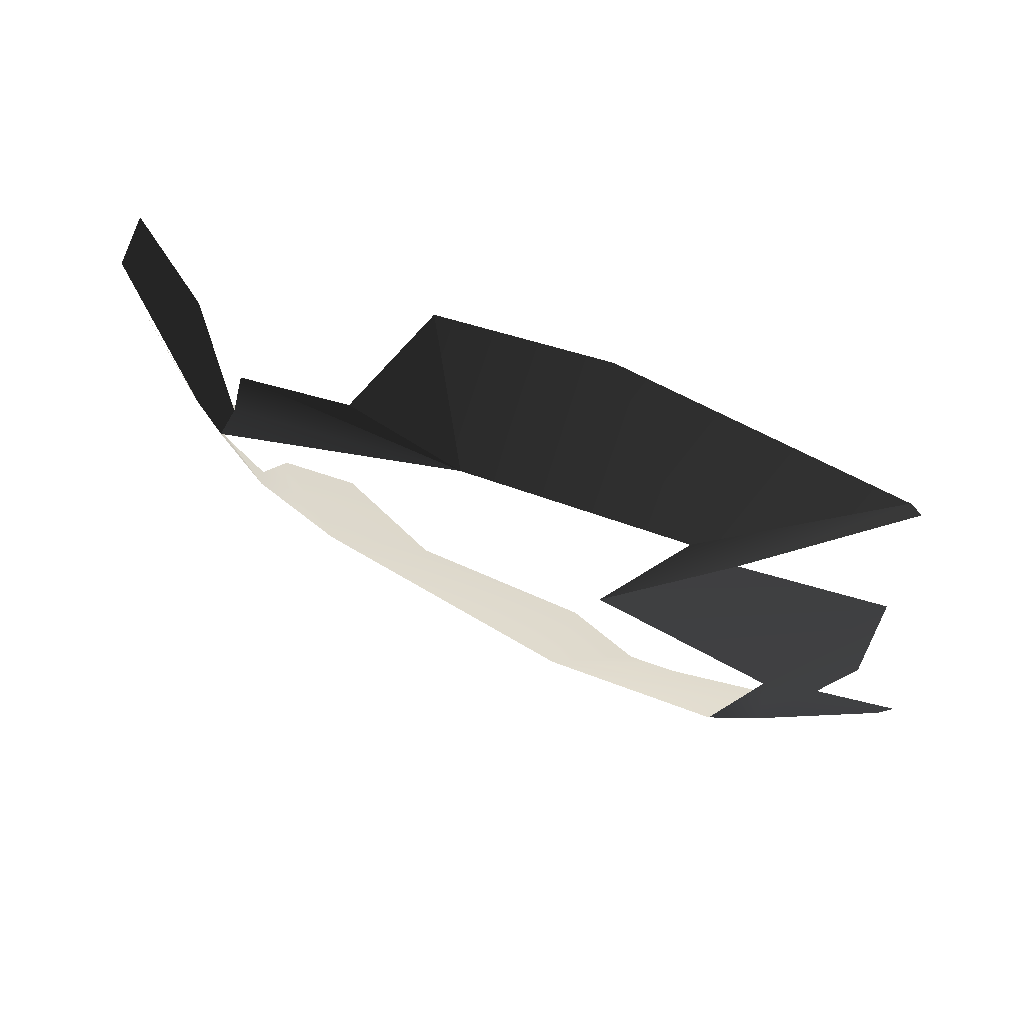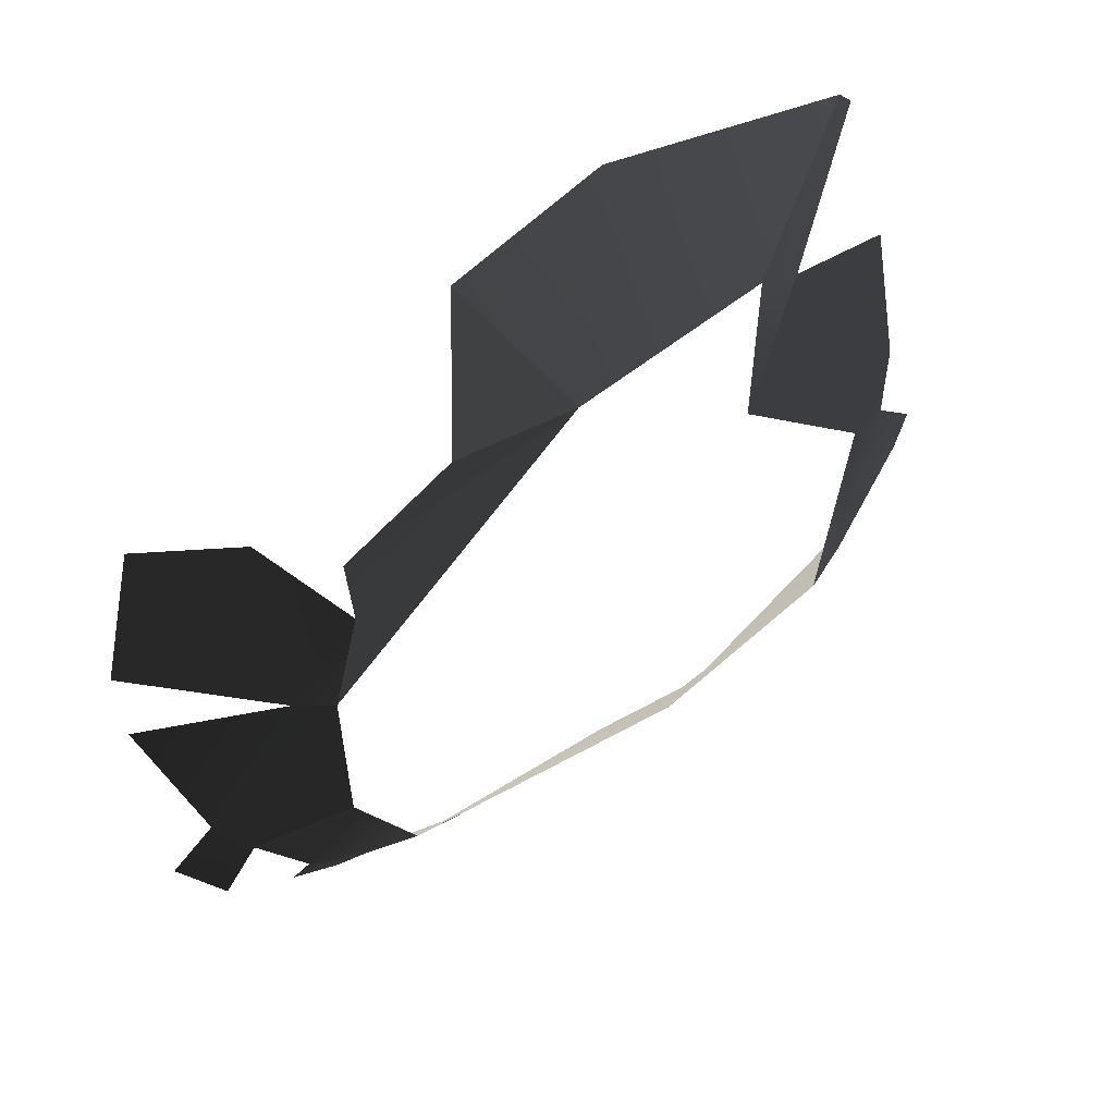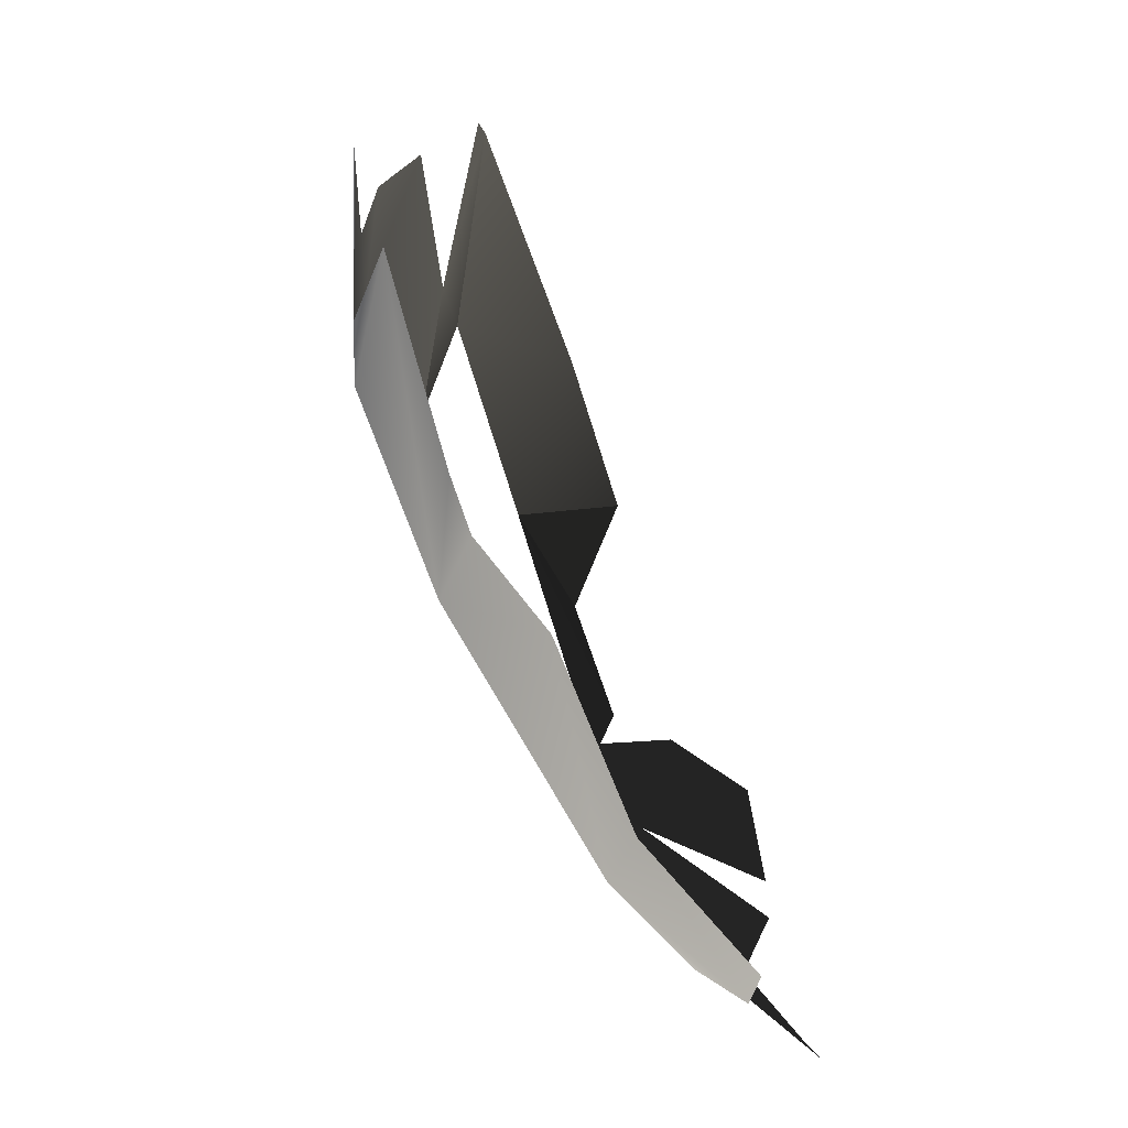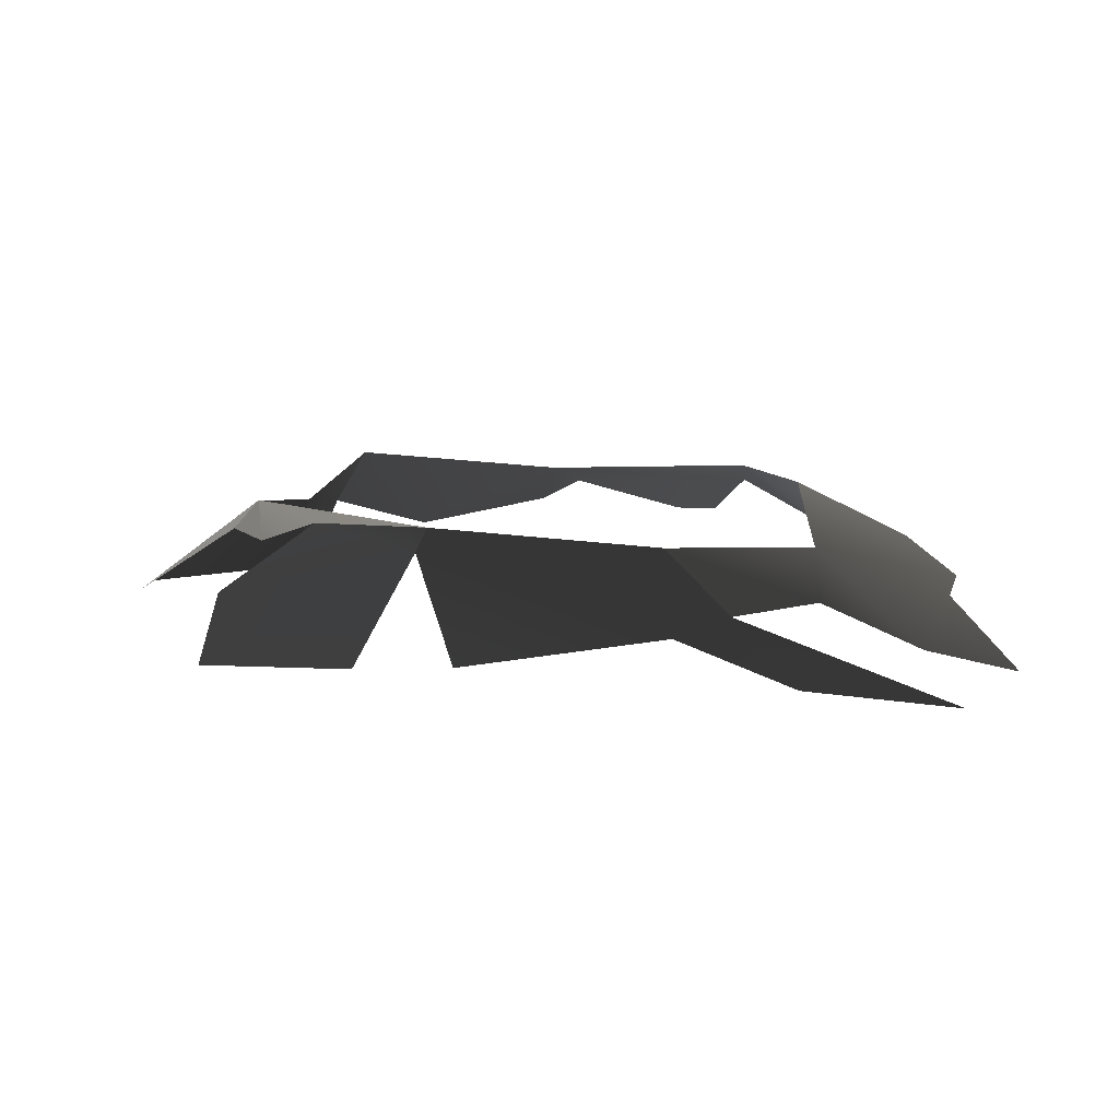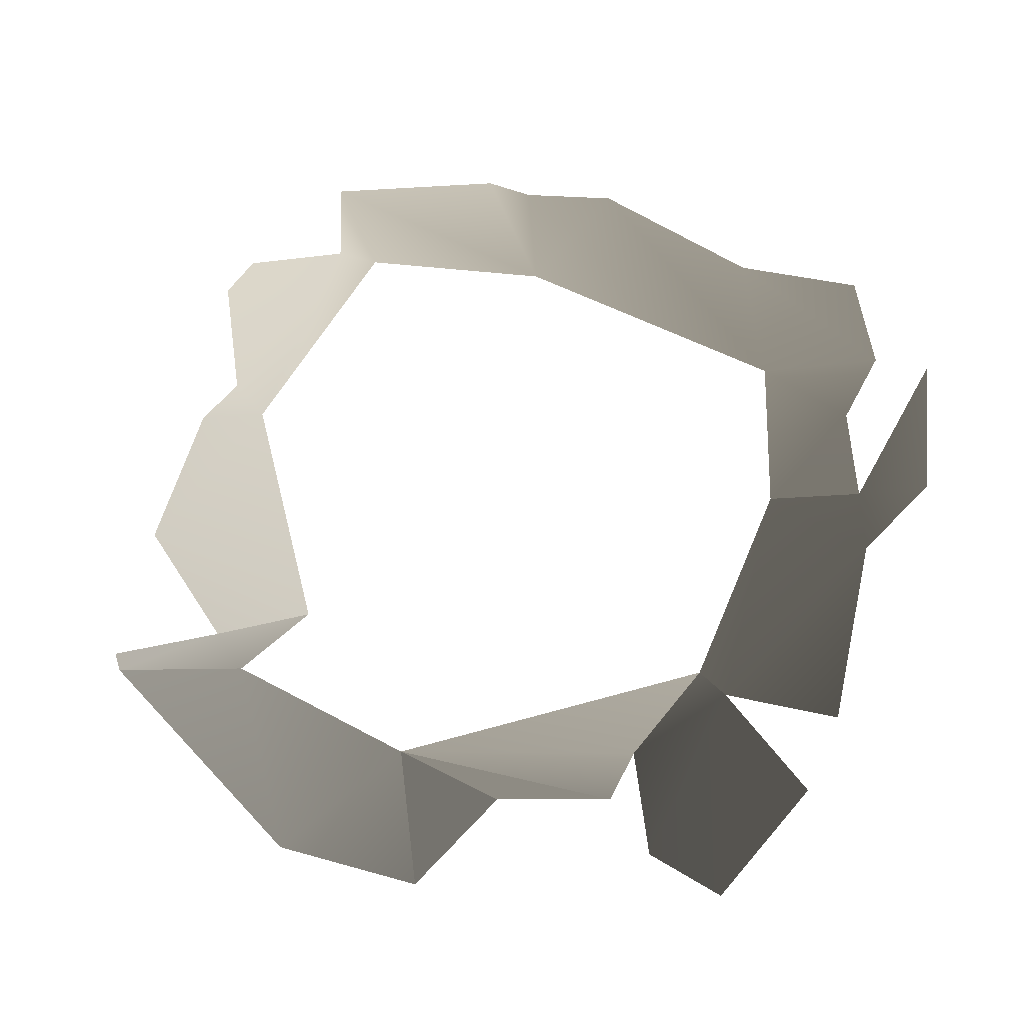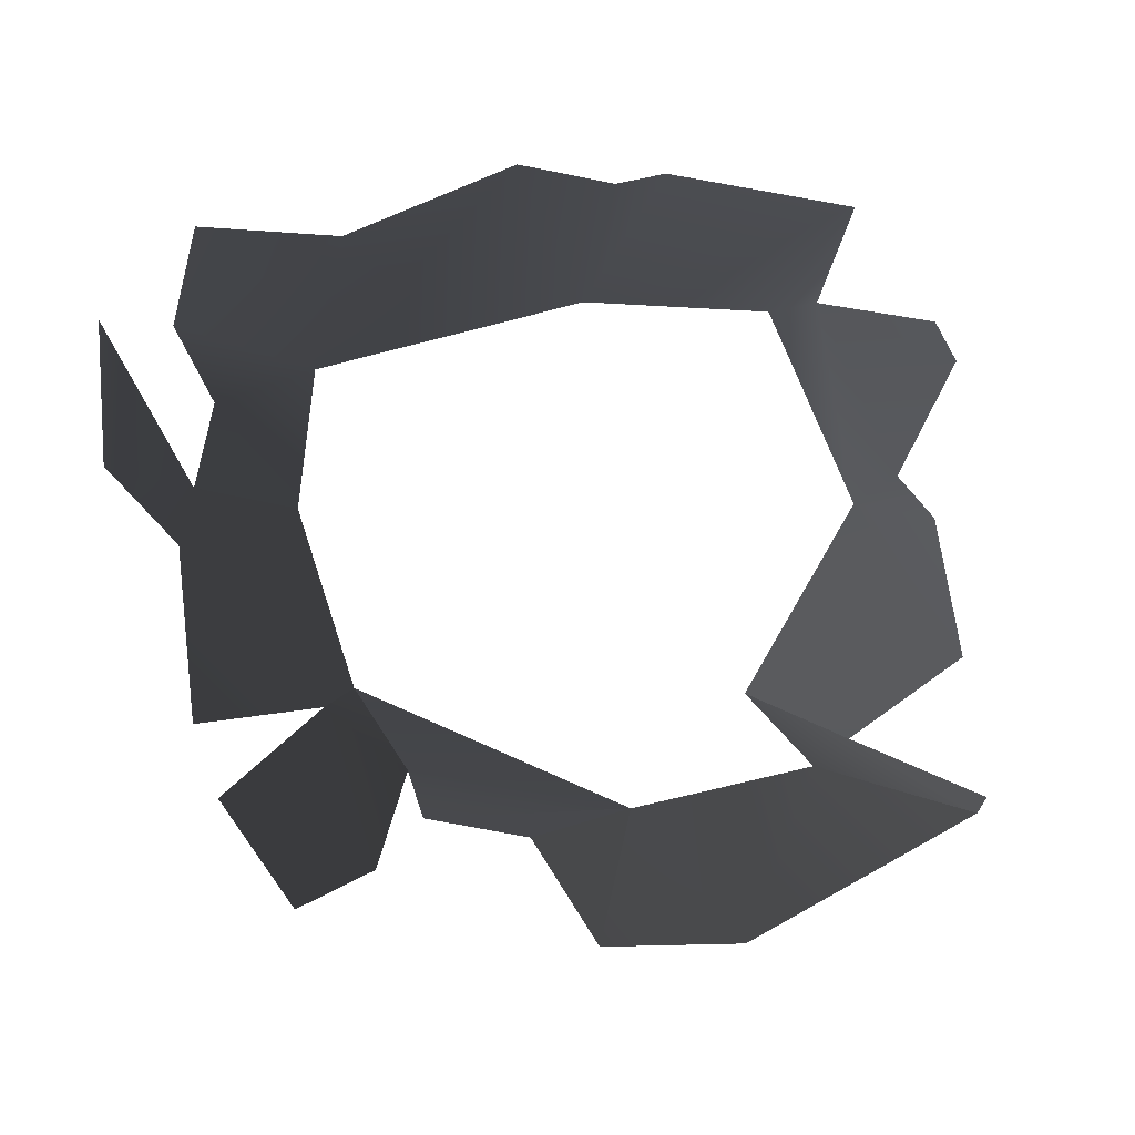
<metadata>
{"format":"obj","ext":"obj","renderer":"f3d","projection":"perspective","resolution":1024,"background":"white","views":[{"elev":75.1,"azim":-151.4,"up":"+Z"},{"elev":56.4,"azim":148.8,"up":"+Z"},{"elev":-72.8,"azim":-62.3,"up":"+Z"},{"elev":12.8,"azim":94.3,"up":"+Y"},{"elev":72.2,"azim":25.5,"up":"+Y"},{"elev":-69.7,"azim":-164.0,"up":"+Y"}]}
</metadata>
<code>
v -0.002814 -0.0002075 0.0009498
v -0.003537 0.0002089 3.214e-05
v -0.00228 0.0004571 0.0001171
v -0.00446 -0.0004702 0.0003036
v -0.001865 -4.357e-05 0.0007991
v -0.00446 -0.0004702 0.0003036
v -0.004543 -0.0004706 0.0002118
v -0.003807 0.0001537 -0.0001212
v -0.003537 0.0002089 3.214e-05
v -0.00322 0.0006048 -0.0004195
v -0.0009119 0.0004973 -0.0001782
v -0.001579 0.0004237 0.0001257
v -0.00228 0.0004571 0.0001171
v -0.000896 0.000609 -0.0004955
v -0.00228 0.0004571 0.0001171
v -0.0007289 0.0006278 -0.001165
v -0.001579 0.0004237 0.0001257
v -0.001865 -4.357e-05 0.0007991
v -0.00228 0.0004571 0.0001171
v -0.0005171 0.0005297 -0.001126
v -0.000896 0.000609 -0.0004955
v -0.0007289 0.0006278 -0.001165
v -0.0005383 0.0002769 -5.805e-07
v -1.424e-09 -1.604e-09 -1.696e-10
v 0.0002421 6.135e-05 -0.0008832
v -0.0002576 0.0002581 -0.002886
v -0.0001771 -0.0002074 -0.004163
v 0.0001552 -3.187e-05 -0.003251
v -6.034e-05 0.0001808 -0.002573
v -0.0007876 0.0005184 -0.0025
v -0.0005171 0.0005297 -0.001126
v 0.0002292 7.555e-05 -0.001423
v -0.0007289 0.0006278 -0.001165
v -0.0005594 0.0002732 -0.003373
v -0.0002576 0.0002581 -0.002886
v -0.0007876 0.0005184 -0.0025
v -0.001196 0.0004485 -0.003364
v -0.0005358 1.816e-05 -0.003959
v -0.001676 5.862e-05 -0.004193
v -0.002811 -8.119e-05 -0.004341
v -0.002921 0.0005015 -0.003304
v -0.0009063 -0.0001944 -0.004531
v -0.003327 7.051e-05 -0.004044
v -0.003631 2.319e-05 -0.00403
v -0.004644 -0.0001521 -0.003568
v -0.004011 0.0004057 -0.002952
v -0.004307 0.000247 -0.002967
v -0.004221 0.0003306 -0.001615
v -0.004522 0.0001835 -0.001771
v -0.005013 -0.0001071 -0.002483
v -0.004946 -9.694e-05 -0.002752
v -0.004672 1.715e-05 -0.001497
v -0.004625 -0.000169 -0.0006216
v -0.00322 0.0006048 -0.0004195
v -0.003807 0.0001537 -0.0001212
g P_Canopy_01C_(20)_603_89
f 1 3 2
f 1 2 4
f 5 3 1
f 6 8 7
f 6 9 8
f 8 9 10
f 11 13 12
f 14 15 11
f 14 16 15
f 17 19 18
f 20 22 21
f 20 21 23
f 20 23 24
f 20 24 25
f 26 28 27
f 26 29 28
f 30 29 26
f 29 30 31
f 29 31 32
f 31 30 33
f 34 36 35
f 34 37 36
f 38 37 34
f 39 37 38
f 40 37 39
f 40 41 37
f 39 38 42
f 43 41 40
f 44 41 43
f 45 41 44
f 45 46 41
f 47 46 45
f 47 48 46
f 47 49 48
f 50 49 47
f 50 47 51
f 48 49 52
f 48 52 53
f 48 53 54
f 54 53 55

</code>
